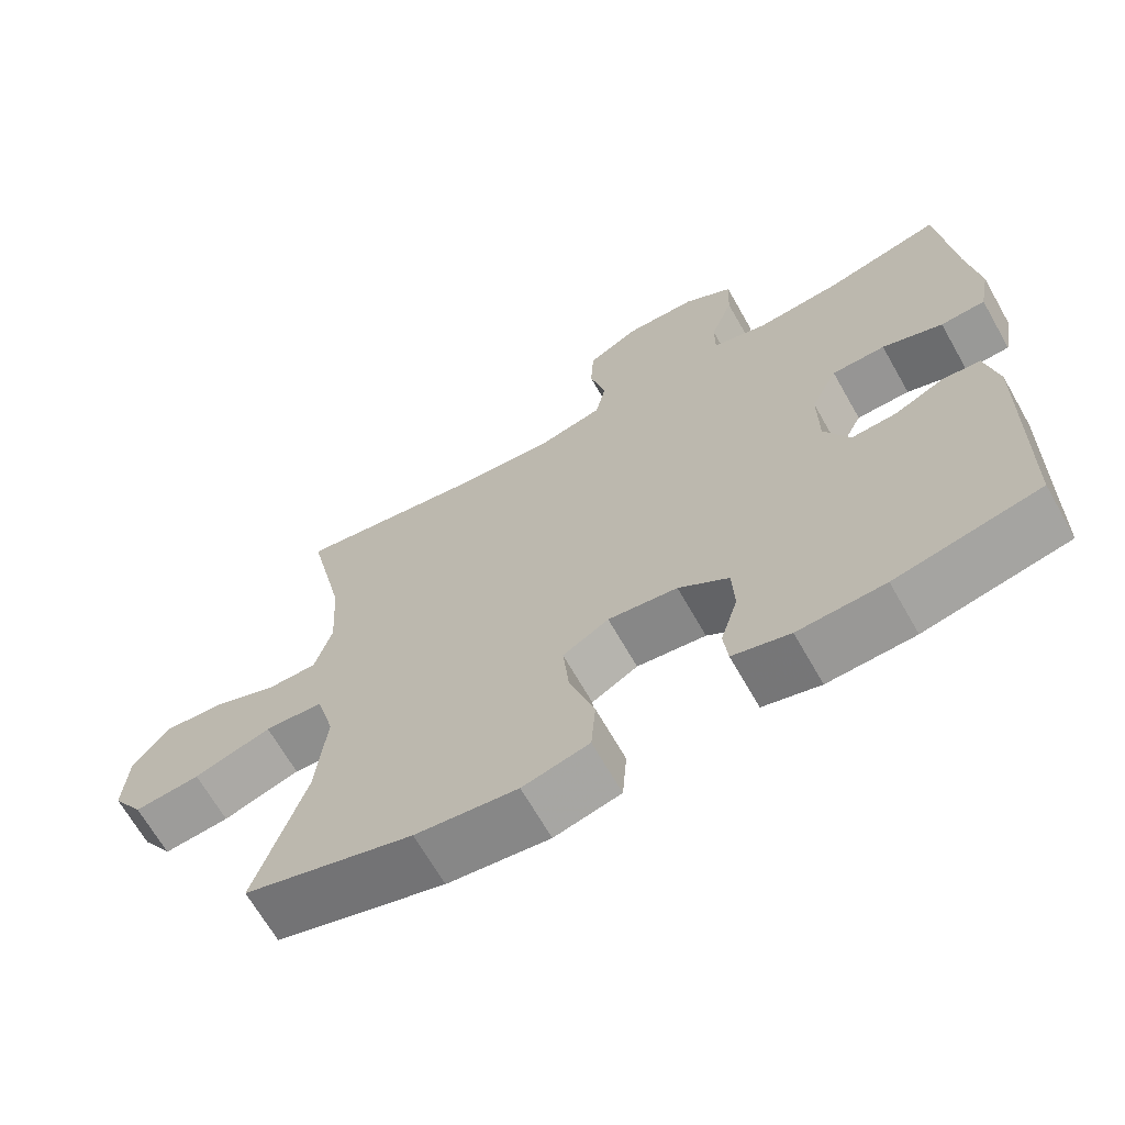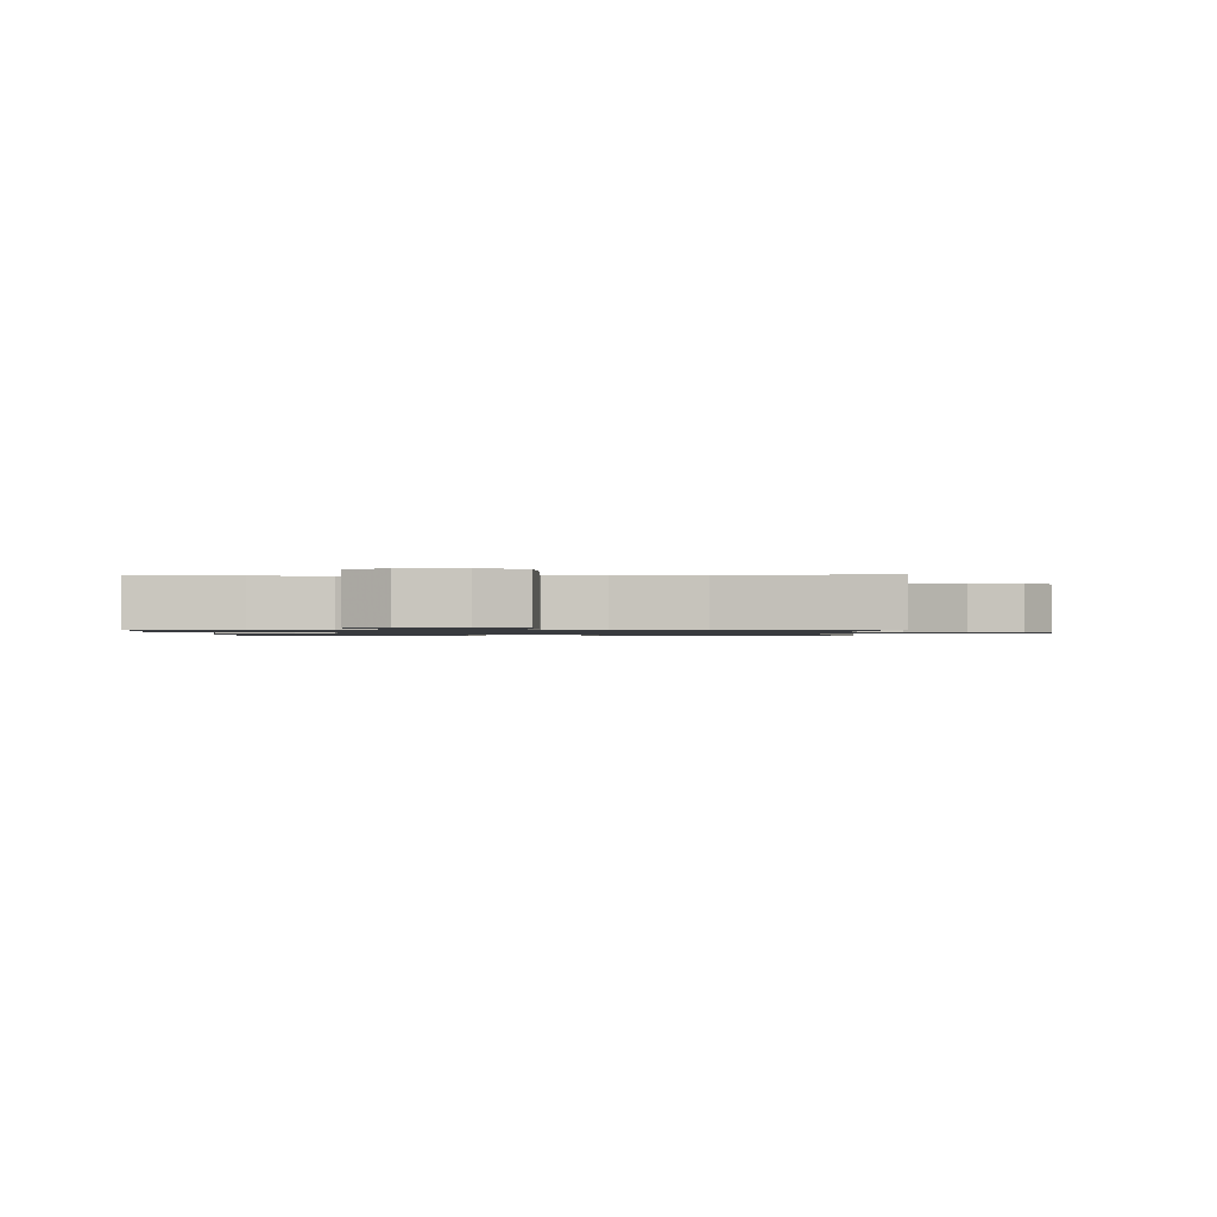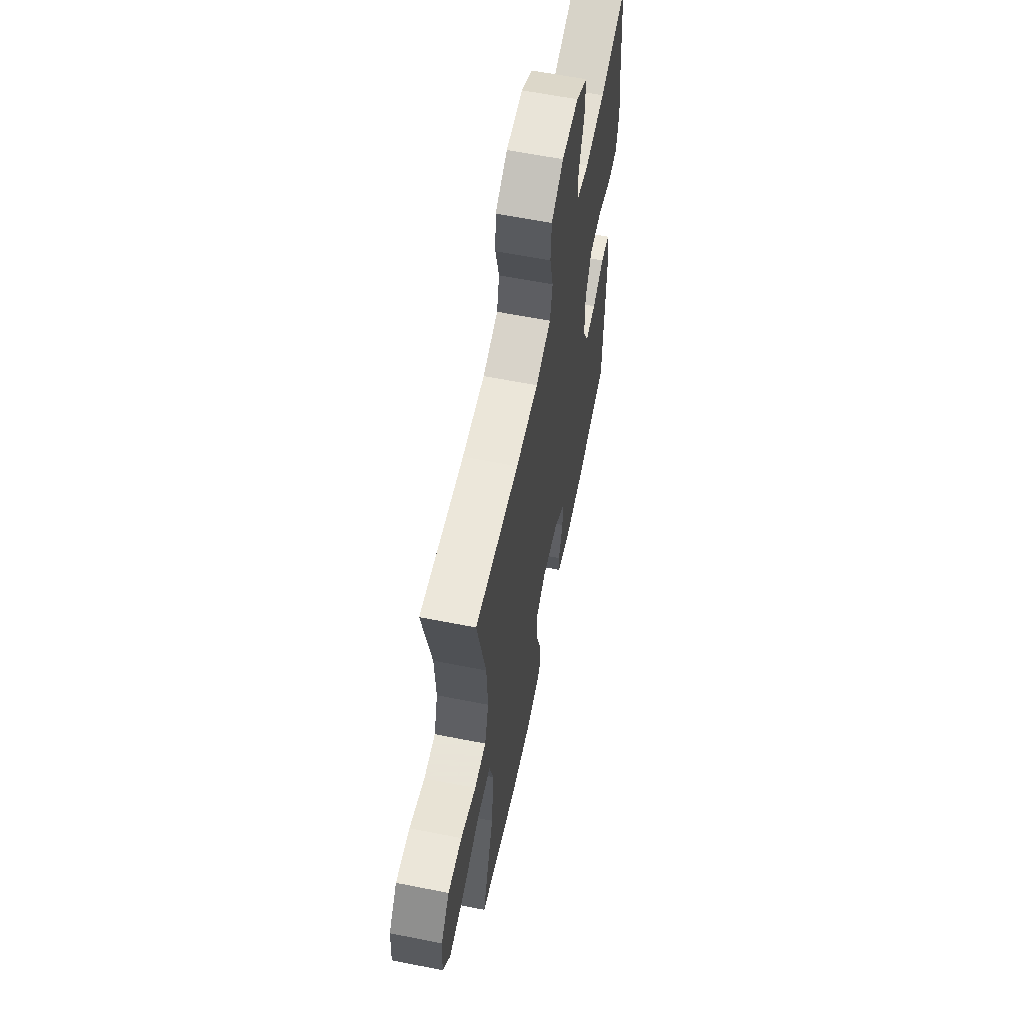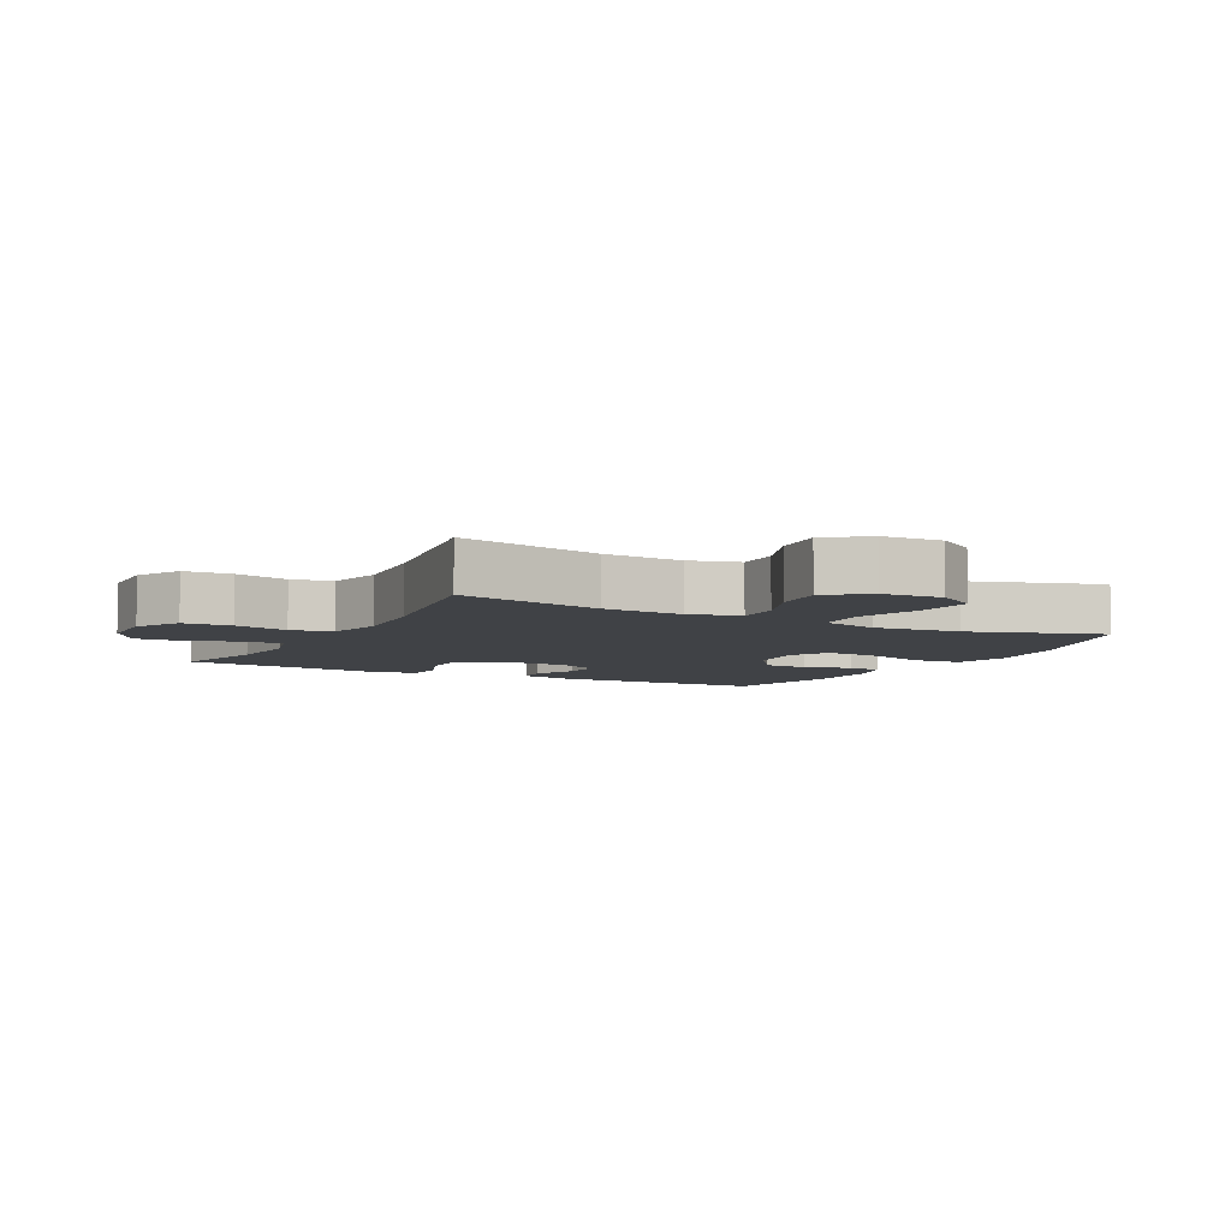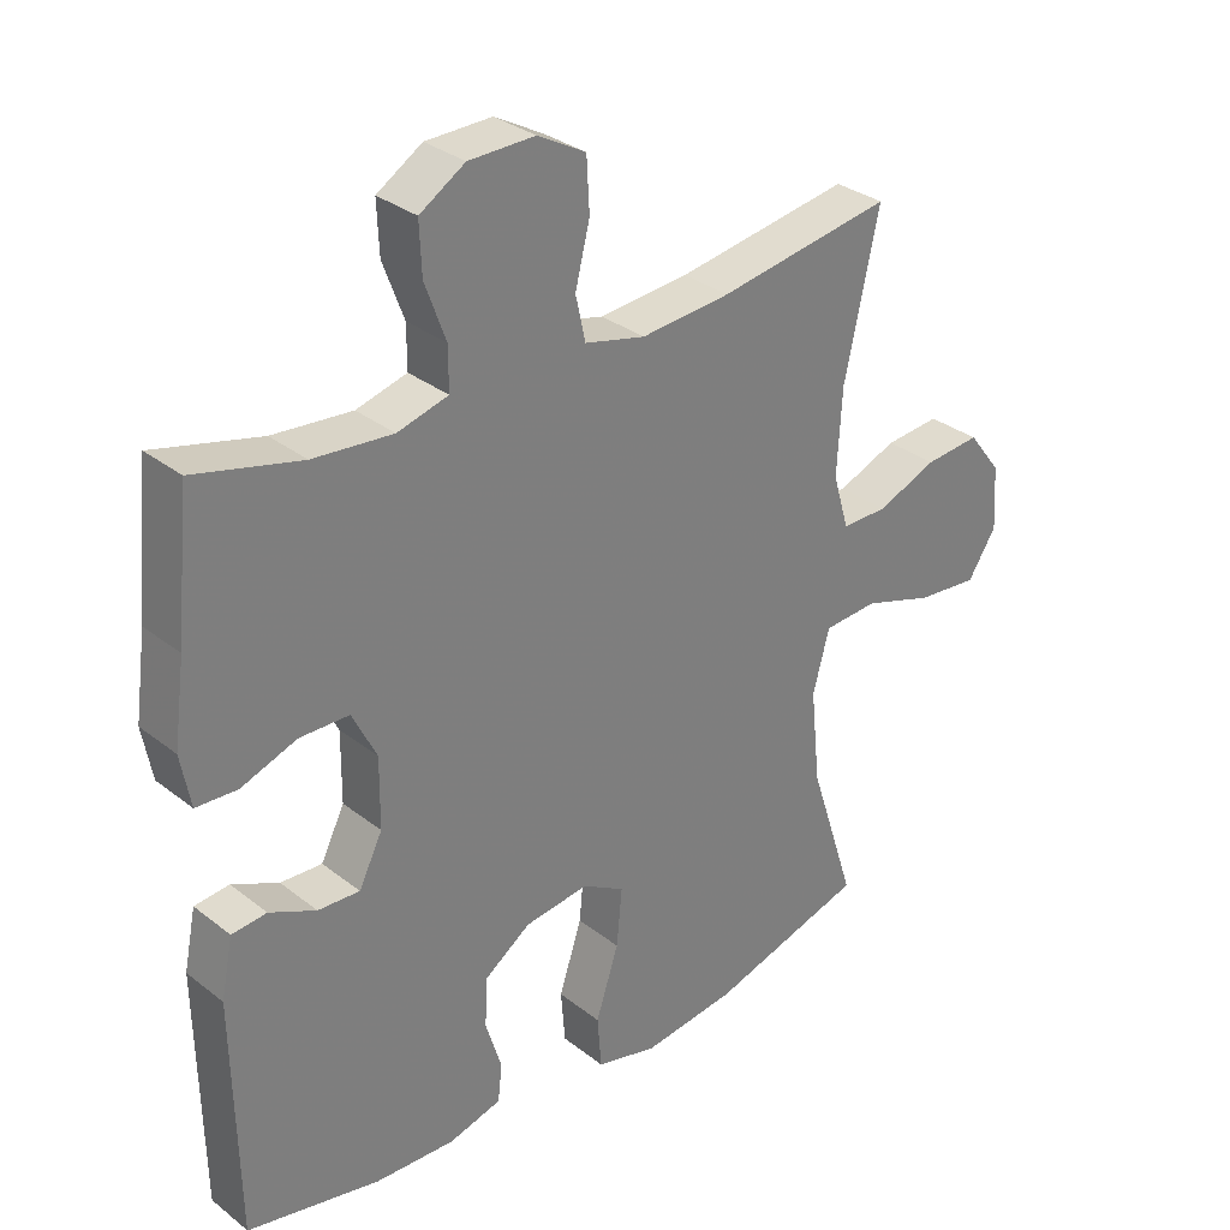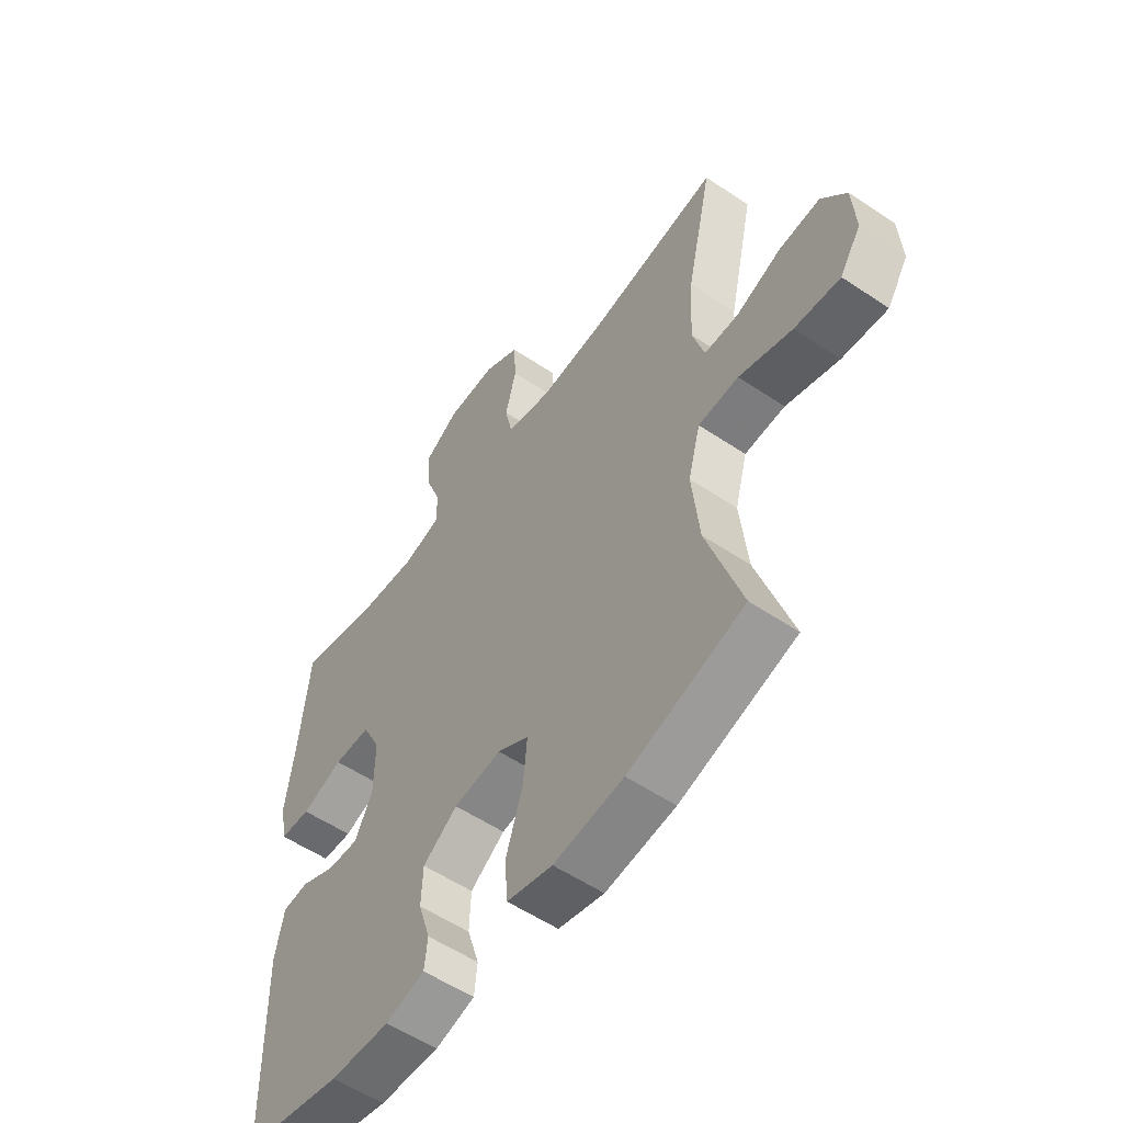
<metadata>
{"format":"obj","ext":"obj","renderer":"f3d","projection":"perspective","resolution":1024,"background":"white","views":[{"elev":-67.1,"azim":-150.4,"up":"+Z"},{"elev":-1.1,"azim":1.7,"up":"+Y"},{"elev":61.4,"azim":101.4,"up":"+Z"},{"elev":-6.3,"azim":62.2,"up":"+Y"},{"elev":31.4,"azim":-42.2,"up":"+Z"},{"elev":-55.7,"azim":54.8,"up":"+Z"}]}
</metadata>
<code>
v -0.5 0.07 0.5
v -0.347 0.07 0.462
v -0.233 0.07 0.452
v -0.16 0.07 0.472
v -0.16 0.07 0.533
v -0.19 0.07 0.614
v -0.193 0.07 0.687
v -0.128 0.07 0.728
v -0.033 0.07 0.73
v 0.036 0.07 0.692
v 0.04 0.07 0.617
v 0.019 0.07 0.533
v 0.033 0.07 0.469
v 0.12 0.07 0.448
v 0.249 0.07 0.459
v 0.5 0.07 0.5
v 0.45 0.07 0.273
v 0.443 0.07 0.15
v 0.466 0.07 0.072
v 0.532 0.07 0.072
v 0.619 0.07 0.107
v 0.699 0.07 0.114
v 0.747 0.07 0.052
v 0.753 0.07 -0.041
v 0.712 0.07 -0.104
v 0.624 0.07 -0.096
v 0.521 0.07 -0.063
v 0.443 0.07 -0.068
v 0.419 0.07 -0.157
v 0.433 0.07 -0.293
v 0.5 0.07 -0.5
v 0.276 0.07 -0.567
v 0.141 0.07 -0.584
v 0.053 0.07 -0.562
v 0.047 0.07 -0.486
v 0.08 0.07 -0.385
v 0.088 0.07 -0.301
v 0.027 0.07 -0.266
v -0.065 0.07 -0.278
v -0.132 0.07 -0.325
v -0.135 0.07 -0.396
v -0.112 0.07 -0.47
v -0.118 0.07 -0.524
v -0.194 0.07 -0.545
v -0.309 0.07 -0.54
v -0.5 0.07 -0.5
v -0.506 0.07 -0.159
v -0.489 0.07 -0.075
v -0.439 0.07 -0.07
v -0.372 0.07 -0.101
v -0.312 0.07 -0.104
v -0.278 0.07 -0.036
v -0.277 0.07 0.064
v -0.312 0.07 0.134
v -0.383 0.07 0.135
v -0.463 0.07 0.106
v -0.522 0.07 0.109
v -0.536 0.07 0.184
v -0.52 0.07 0.301
v -0.5 0 0.5
v -0.347 0 0.462
v -0.233 0 0.452
v -0.16 0 0.472
v -0.16 0 0.533
v -0.19 0 0.614
v -0.193 0 0.687
v -0.128 0 0.728
v -0.033 0 0.73
v 0.036 0 0.692
v 0.04 0 0.617
v 0.019 0 0.533
v 0.033 0 0.469
v 0.12 0 0.448
v 0.249 0 0.459
v 0.5 0 0.5
v 0.45 0 0.273
v 0.443 0 0.15
v 0.466 0 0.072
v 0.532 0 0.072
v 0.619 0 0.107
v 0.699 0 0.114
v 0.747 0 0.052
v 0.753 0 -0.041
v 0.712 0 -0.104
v 0.624 0 -0.096
v 0.521 0 -0.063
v 0.443 0 -0.068
v 0.419 0 -0.157
v 0.433 0 -0.293
v 0.5 0 -0.5
v 0.276 0 -0.567
v 0.141 0 -0.584
v 0.053 0 -0.562
v 0.047 0 -0.486
v 0.08 0 -0.385
v 0.088 0 -0.301
v 0.027 0 -0.266
v -0.065 0 -0.278
v -0.132 0 -0.325
v -0.135 0 -0.396
v -0.112 0 -0.47
v -0.118 0 -0.524
v -0.194 0 -0.545
v -0.309 0 -0.54
v -0.5 0 -0.5
v -0.506 0 -0.159
v -0.489 0 -0.075
v -0.439 0 -0.07
v -0.372 0 -0.101
v -0.312 0 -0.104
v -0.278 0 -0.036
v -0.277 0 0.064
v -0.312 0 0.134
v -0.383 0 0.135
v -0.463 0 0.106
v -0.522 0 0.109
v -0.536 0 0.184
v -0.52 0 0.301
f 57 58 59
f 56 57 59
f 55 56 59
f 59 1 2
f 55 59 2
f 54 55 2
f 53 54 2 3
f 52 53 3 4
f 48 49 50
f 47 48 50
f 46 47 50
f 45 46 50
f 44 45 50
f 43 44 50
f 42 43 50
f 41 42 50
f 40 41 50 51
f 39 40 51 52
f 34 35 36
f 33 34 36
f 32 33 36
f 31 32 36
f 30 31 36
f 29 30 36 37
f 28 29 37 38
f 25 26 27
f 24 25 27
f 23 24 27
f 22 23 27
f 21 22 27
f 20 21 27
f 19 20 27 28
f 39 52 4
f 38 39 4
f 28 38 4
f 19 28 4
f 18 19 4
f 10 11 12
f 9 10 12
f 8 9 12
f 7 8 12
f 6 7 12
f 5 6 12
f 5 12 13
f 4 5 13
f 18 4 13
f 17 18 13
f 15 16 17
f 14 15 17
f 13 14 17
f 118 117 116
f 118 116 115
f 118 115 114
f 61 60 118
f 61 118 114
f 61 114 113
f 62 61 113 112
f 63 62 112 111
f 109 108 107
f 109 107 106
f 109 106 105
f 109 105 104
f 109 104 103
f 109 103 102
f 109 102 101
f 109 101 100
f 110 109 100 99
f 111 110 99 98
f 95 94 93
f 95 93 92
f 95 92 91
f 95 91 90
f 95 90 89
f 96 95 89 88
f 97 96 88 87
f 86 85 84
f 86 84 83
f 86 83 82
f 86 82 81
f 86 81 80
f 86 80 79
f 87 86 79 78
f 63 111 98
f 63 98 97
f 63 97 87
f 63 87 78
f 63 78 77
f 71 70 69
f 71 69 68
f 71 68 67
f 71 67 66
f 71 66 65
f 71 65 64
f 72 71 64
f 72 64 63
f 72 63 77
f 72 77 76
f 76 75 74
f 76 74 73
f 76 73 72
f 1 60 61 2
f 2 61 62 3
f 3 62 63 4
f 4 63 64 5
f 5 64 65 6
f 6 65 66 7
f 7 66 67 8
f 8 67 68 9
f 9 68 69 10
f 10 69 70 11
f 11 70 71 12
f 12 71 72 13
f 13 72 73 14
f 14 73 74 15
f 15 74 75 16
f 16 75 76 17
f 17 76 77 18
f 18 77 78 19
f 19 78 79 20
f 20 79 80 21
f 21 80 81 22
f 22 81 82 23
f 23 82 83 24
f 24 83 84 25
f 25 84 85 26
f 26 85 86 27
f 27 86 87 28
f 28 87 88 29
f 29 88 89 30
f 30 89 90 31
f 31 90 91 32
f 32 91 92 33
f 33 92 93 34
f 34 93 94 35
f 35 94 95 36
f 36 95 96 37
f 37 96 97 38
f 38 97 98 39
f 39 98 99 40
f 40 99 100 41
f 41 100 101 42
f 42 101 102 43
f 43 102 103 44
f 44 103 104 45
f 45 104 105 46
f 46 105 106 47
f 47 106 107 48
f 48 107 108 49
f 49 108 109 50
f 50 109 110 51
f 51 110 111 52
f 52 111 112 53
f 53 112 113 54
f 54 113 114 55
f 55 114 115 56
f 56 115 116 57
f 57 116 117 58
f 58 117 118 59
f 59 118 60 1

</code>
